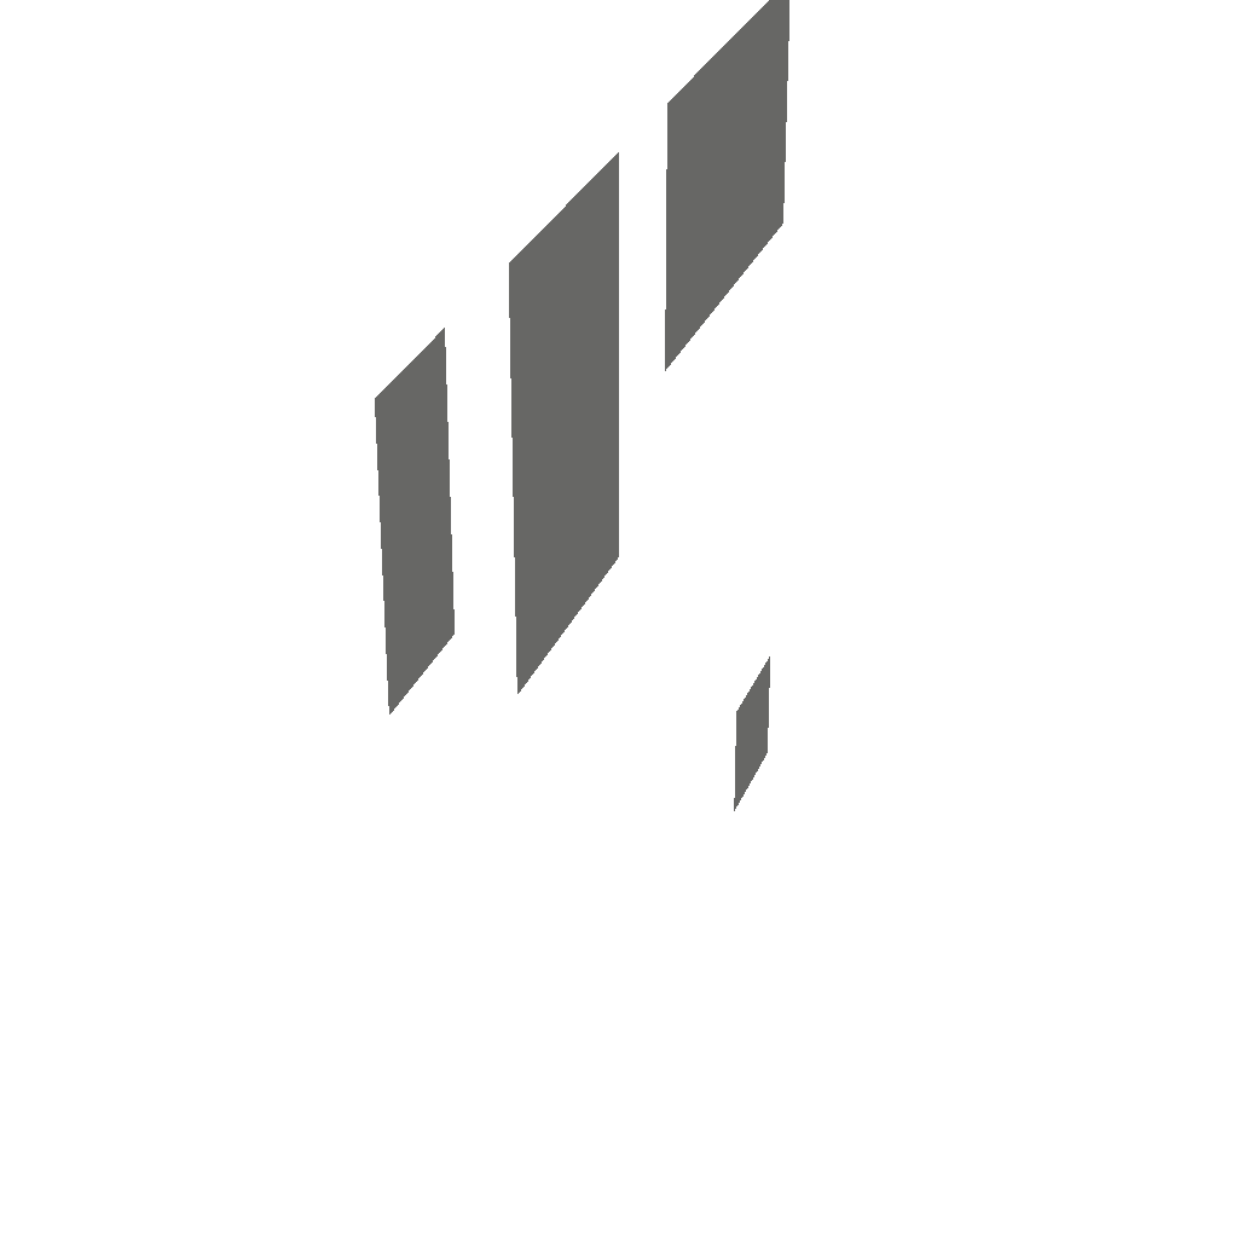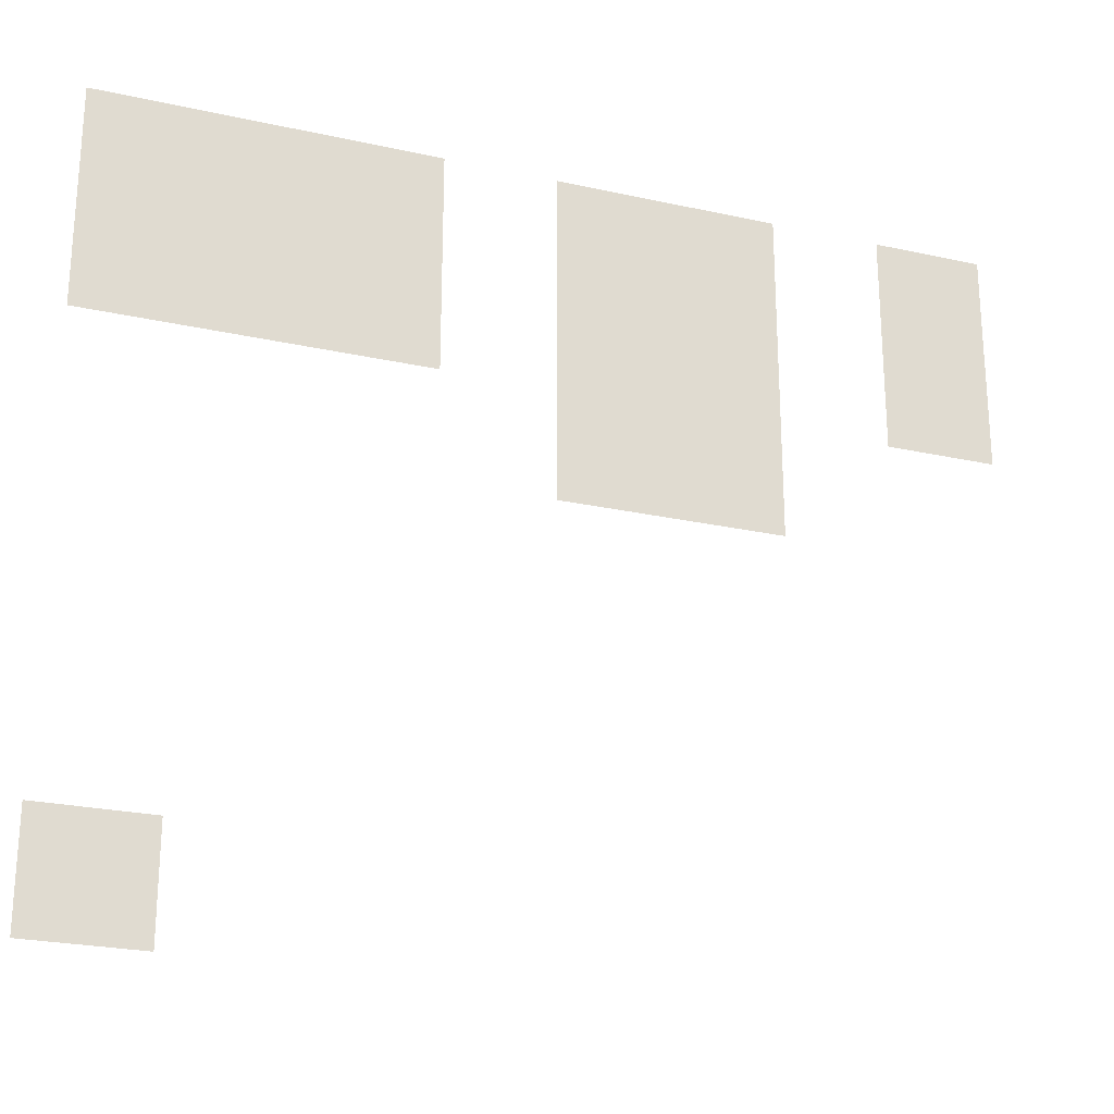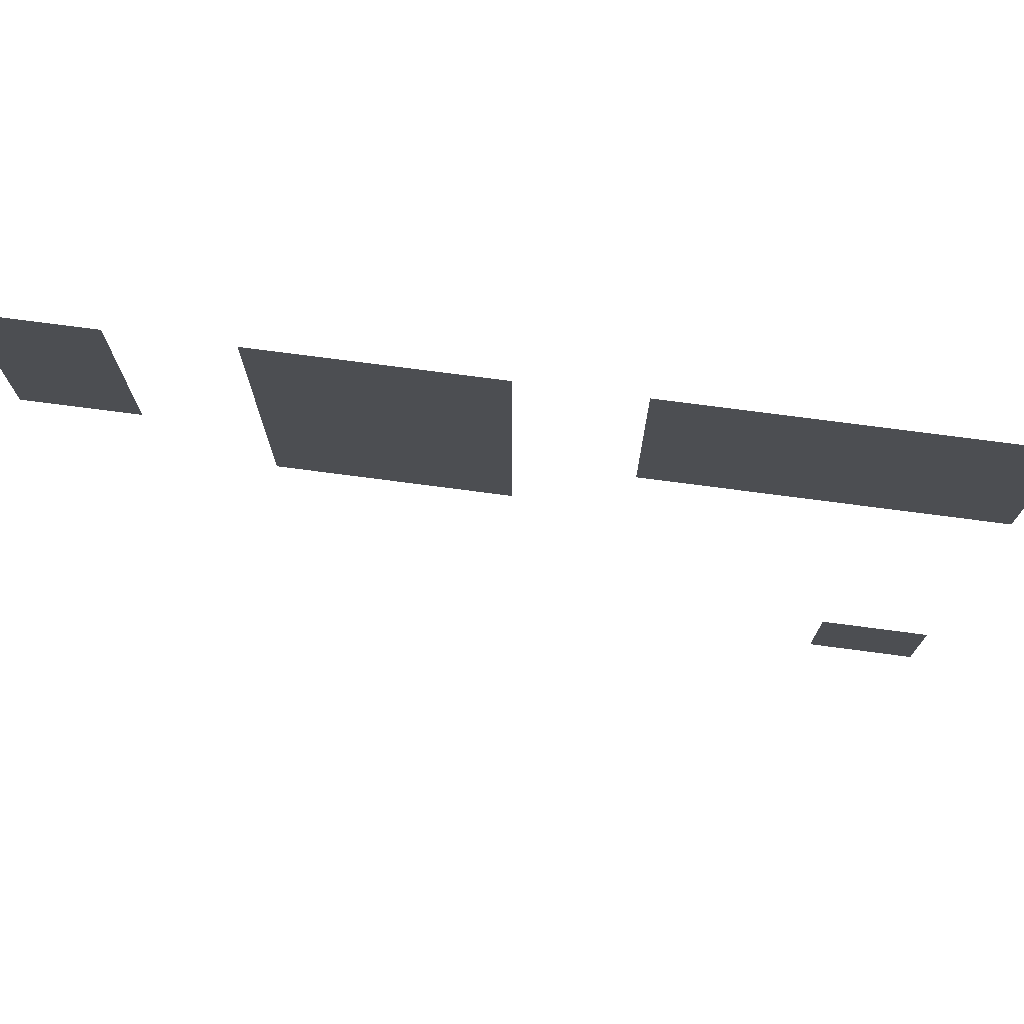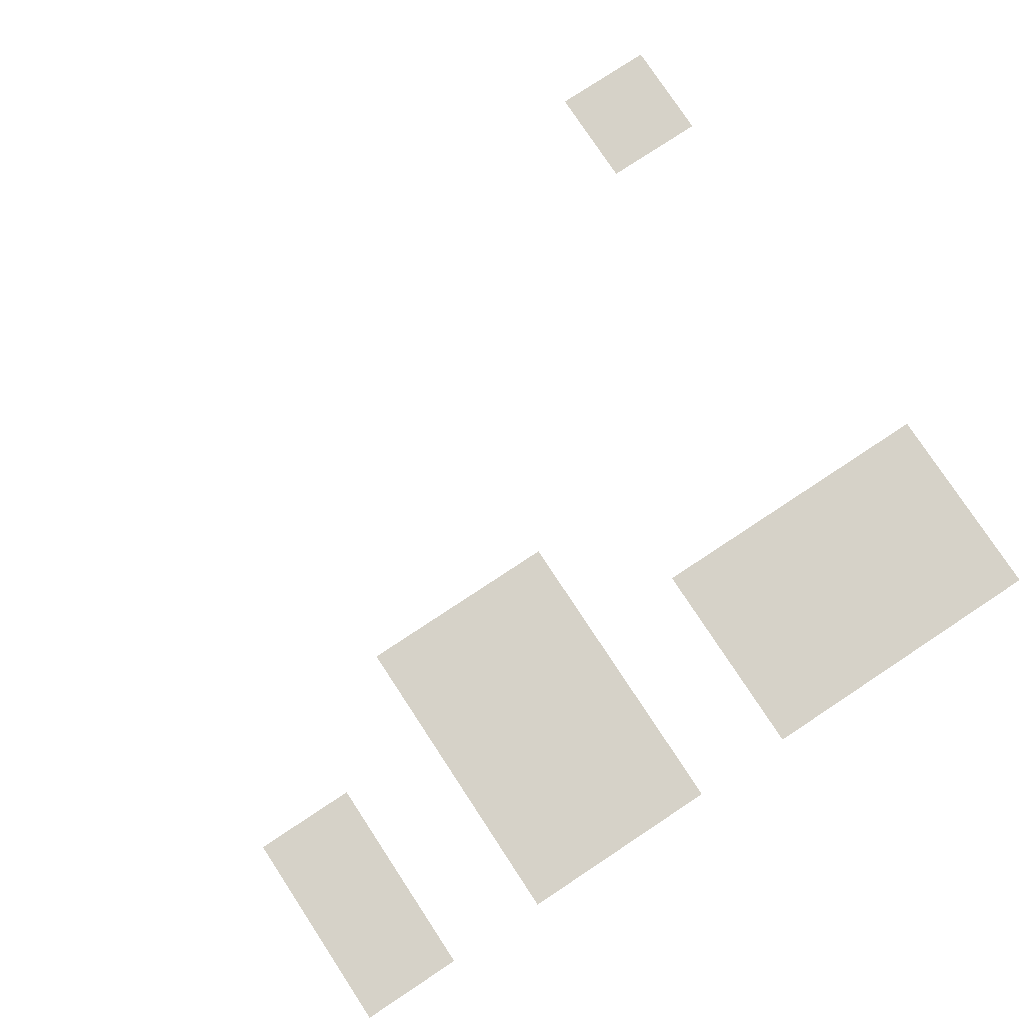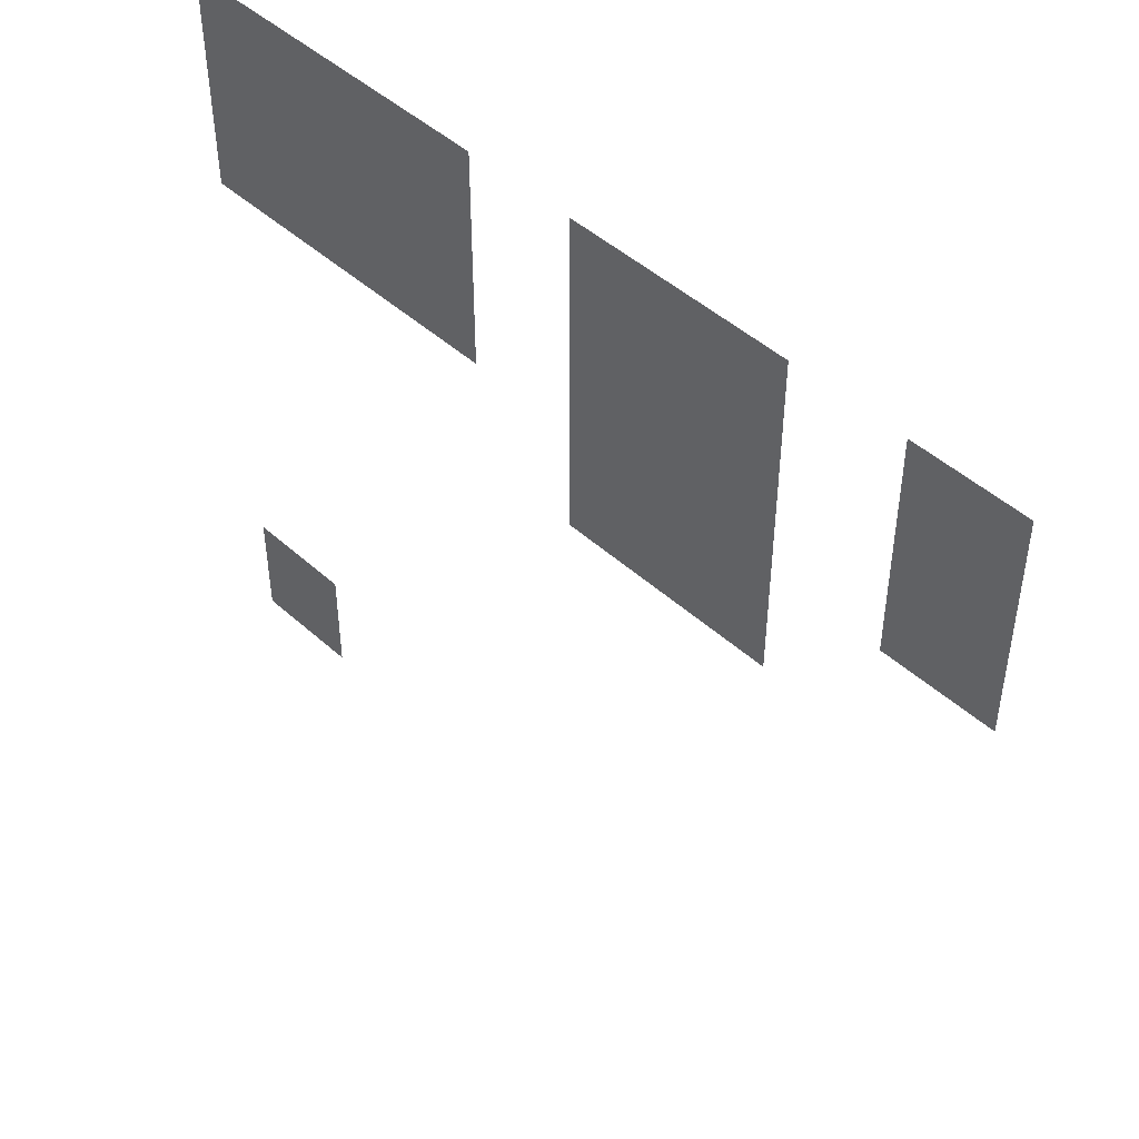
<metadata>
{"format":"obj","ext":"obj","renderer":"f3d","projection":"perspective","resolution":1024,"background":"white","views":[{"elev":29.5,"azim":109.2,"up":"+Y"},{"elev":-24.5,"azim":-20.0,"up":"+Y"},{"elev":74.4,"azim":-172.5,"up":"+Y"},{"elev":78.4,"azim":146.6,"up":"+Z"},{"elev":47.1,"azim":45.5,"up":"+Y"}]}
</metadata>
<code>
v -1 -1 0
v -2 -1 0
v -2 0 0
v -1 0 0
v -3 -1 0
v -4 -1 0
v -4 0 0
v -3 0 0
v -4 -1 0
v -5 -1 0
v -5 0 0
v -4 0 0
v -6 -1 0
v -7 -1 0
v -7 0 0
v -6 0 0
v -7 -1 0
v -8 -1 0
v -8 0 0
v -7 0 0
v -8 -1 0
v -9 -1 0
v -9 0 0
v -8 0 0
v -1 -2 0
v -2 -2 0
v -2 -1 0
v -1 -1 0
v -3 -2 0
v -4 -2 0
v -4 -1 0
v -3 -1 0
v -4 -2 0
v -5 -2 0
v -5 -1 0
v -4 -1 0
v -6 -2 0
v -7 -2 0
v -7 -1 0
v -6 -1 0
v -7 -2 0
v -8 -2 0
v -8 -1 0
v -7 -1 0
v -8 -2 0
v -9 -2 0
v -9 -1 0
v -8 -1 0
v -3 -3 0
v -4 -3 0
v -4 -2 0
v -3 -2 0
v -4 -3 0
v -5 -3 0
v -5 -2 0
v -4 -2 0
v -8 -7 0
v -9 -7 0
v -9 -6 0
v -8 -6 0
g NewMansion_mesh_0119
f 1 2 3 4
f 5 6 7 8
f 9 10 11 12
f 13 14 15 16
f 17 18 19 20
f 21 22 23 24
f 25 26 27 28
f 29 30 31 32
f 33 34 35 36
f 37 38 39 40
f 41 42 43 44
f 45 46 47 48
f 49 50 51 52
f 53 54 55 56
f 57 58 59 60

</code>
